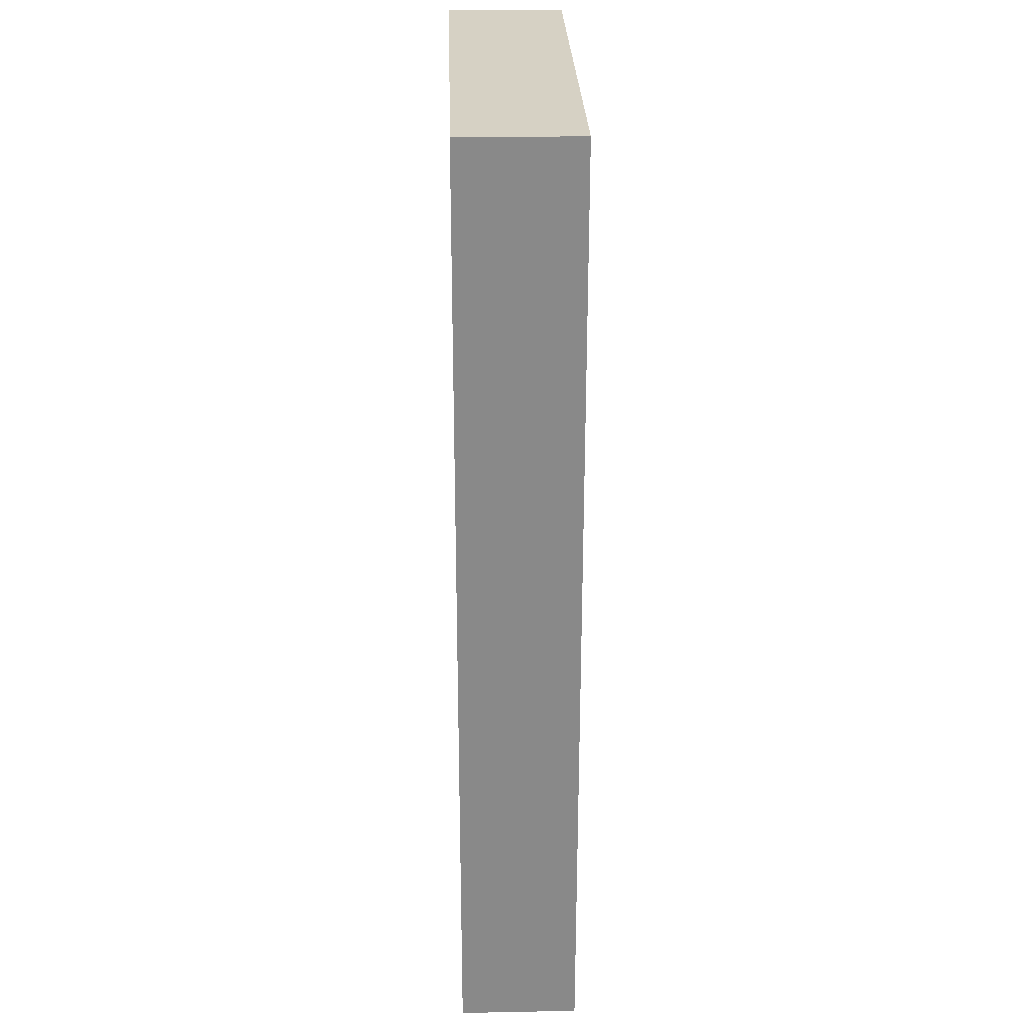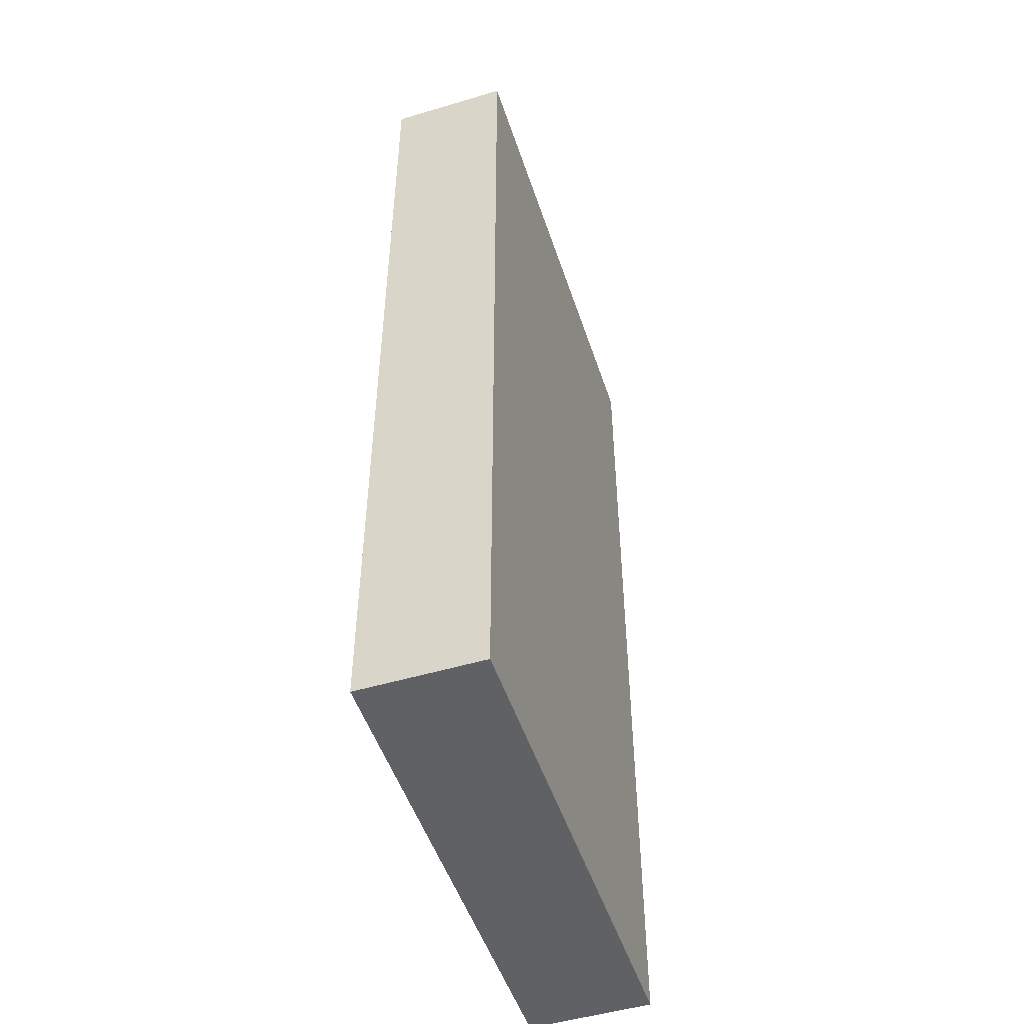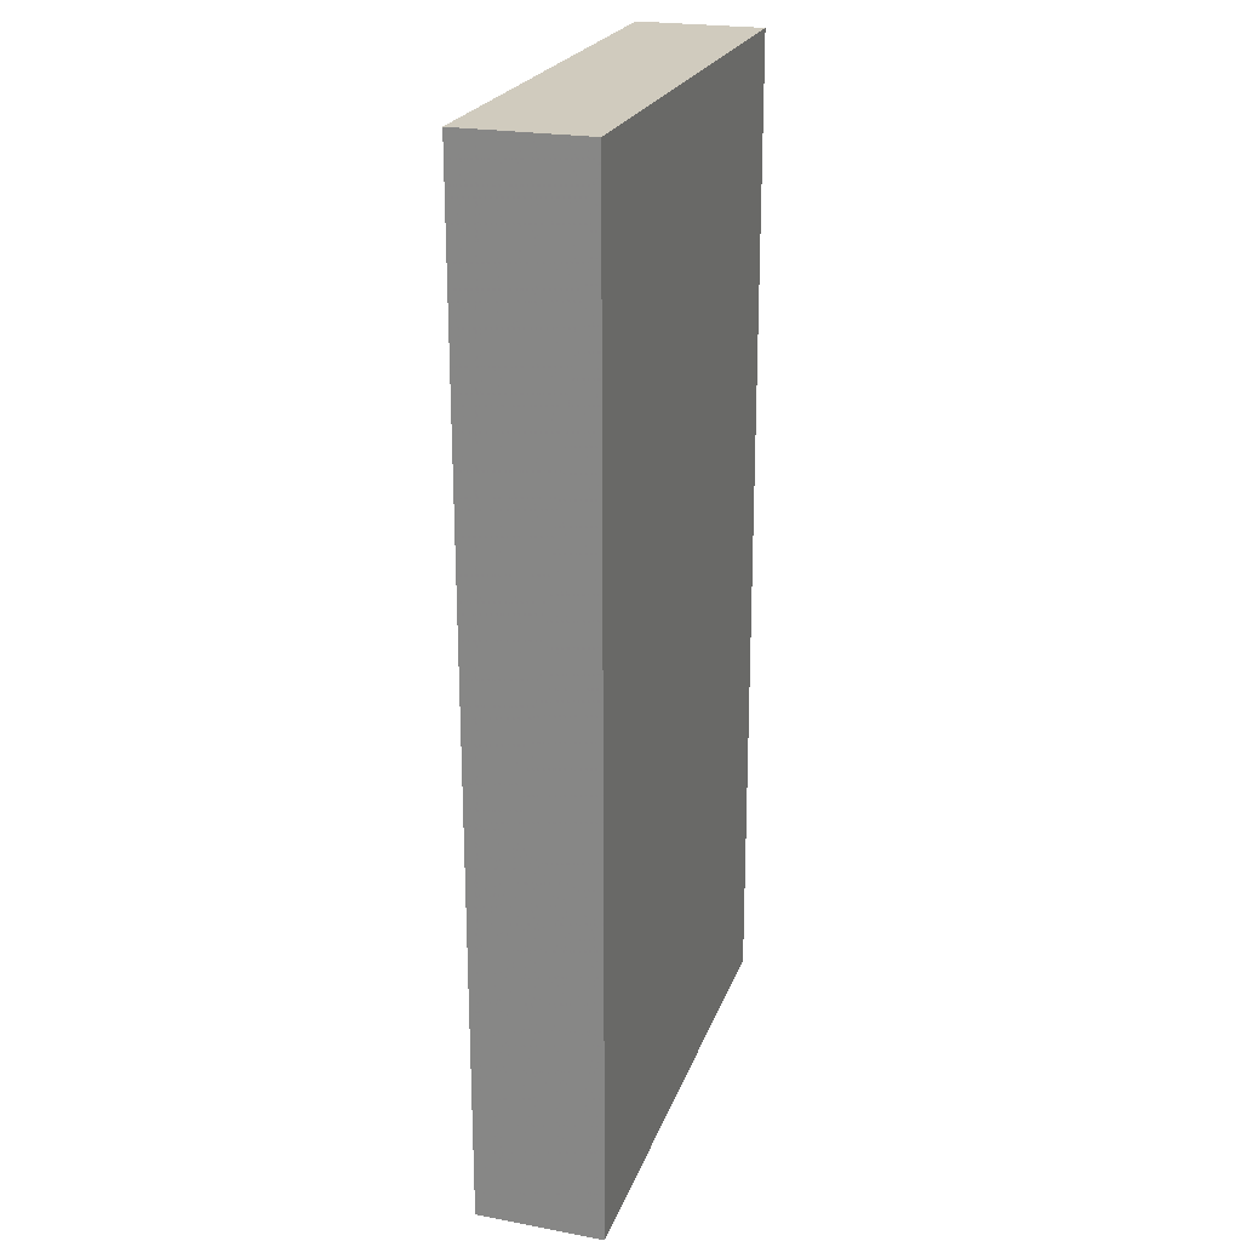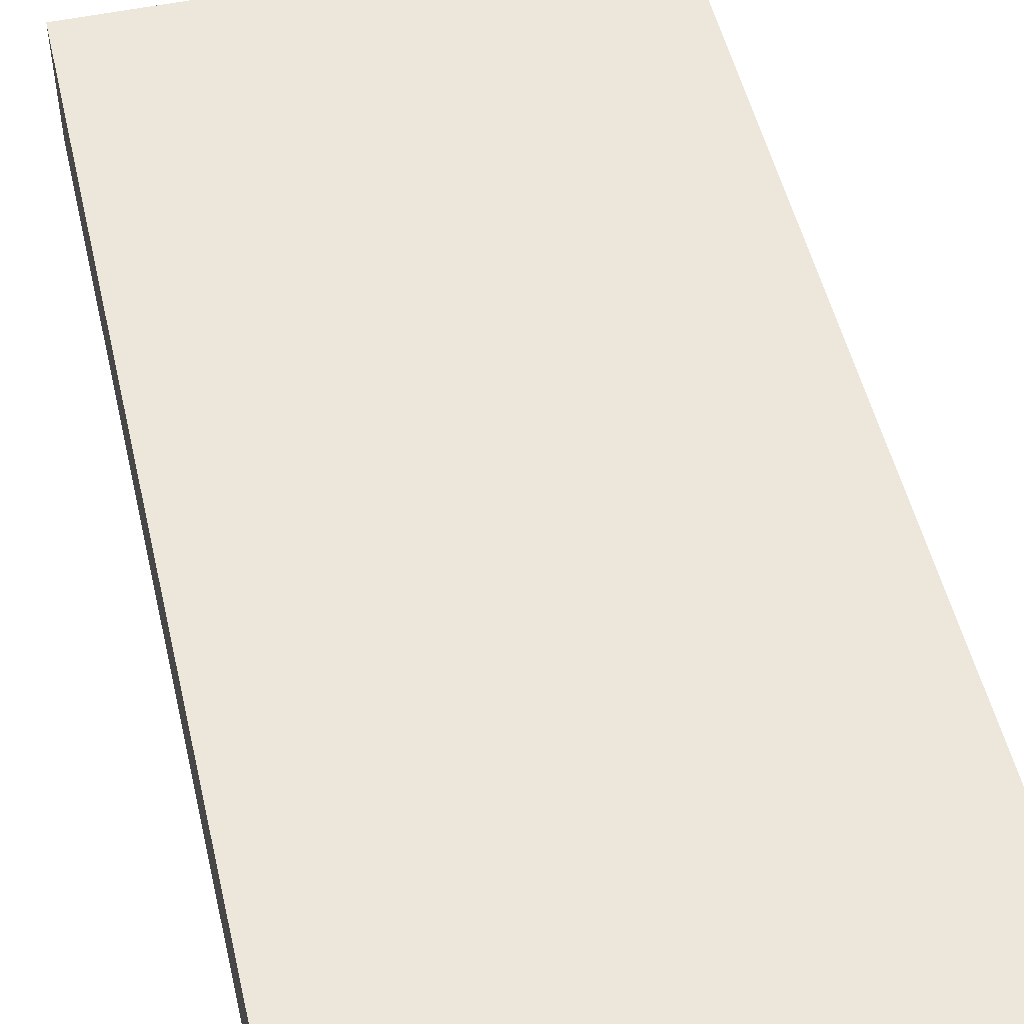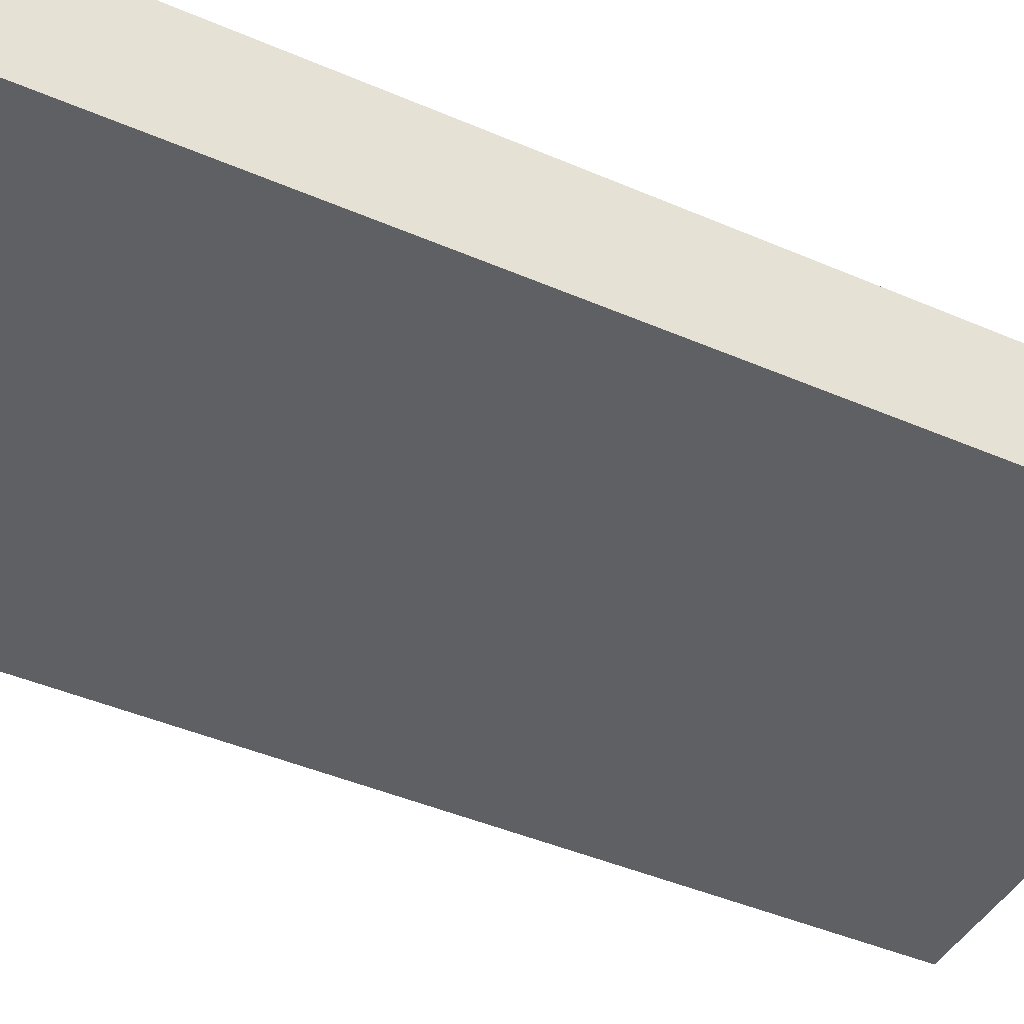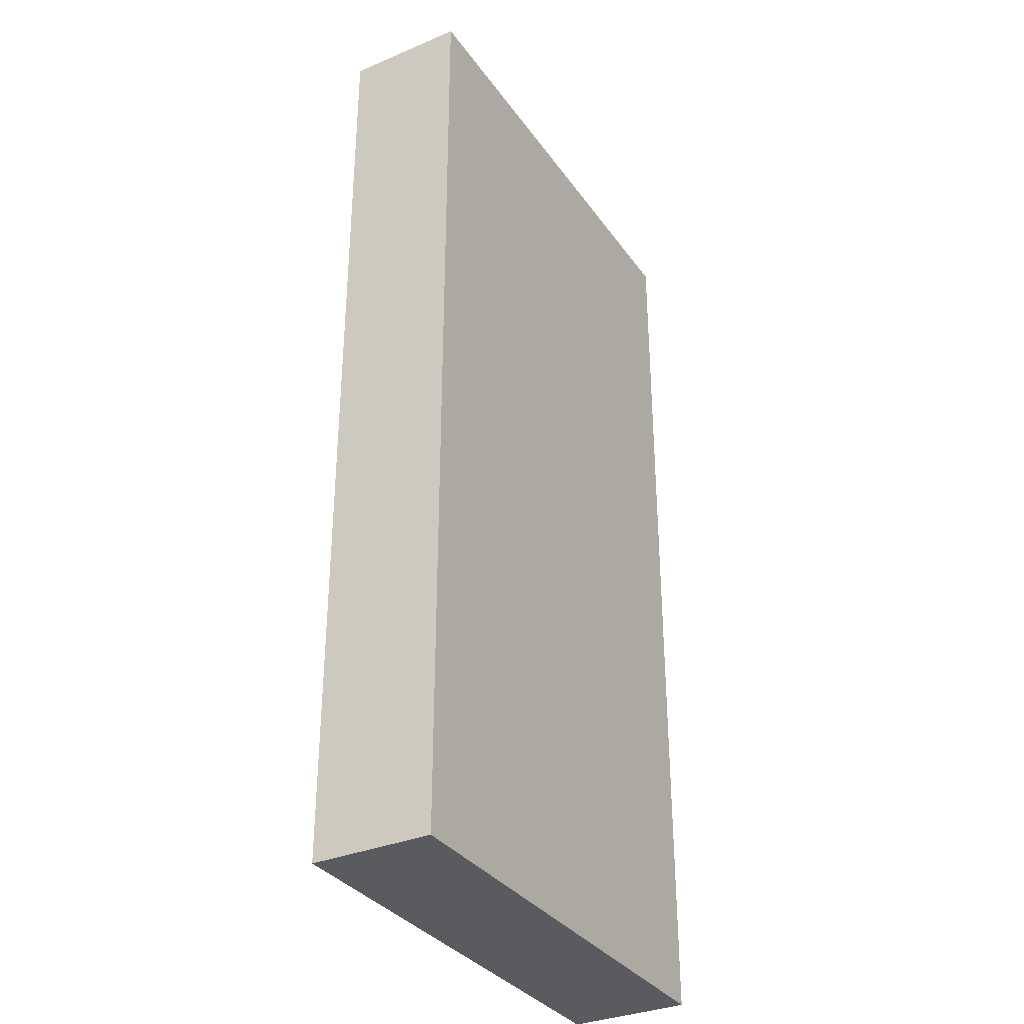
<metadata>
{"format":"obj","ext":"obj","renderer":"f3d","projection":"perspective","resolution":1024,"background":"white","views":[{"elev":27.0,"azim":88.3,"up":"+Z"},{"elev":-50.2,"azim":108.1,"up":"+Z"},{"elev":23.5,"azim":-72.8,"up":"+Z"},{"elev":51.0,"azim":-13.0,"up":"+Y"},{"elev":-43.4,"azim":-117.1,"up":"+Y"},{"elev":-33.5,"azim":-60.1,"up":"+Z"}]}
</metadata>
<code>
v -48 1696 -192
v 16 1680 -192
v -48 1680 -192
v 16 1696 -192
v -48 1680 -64
v 16 1696 -64
v -48 1696 -64
v 16 1680 -64
f 1 2 3
f 1 4 2
f 5 6 7
f 5 8 6
f 6 2 4
f 6 8 2
f 5 1 3
f 5 7 1
f 8 3 2
f 8 5 3
f 7 4 1
f 7 6 4

</code>
